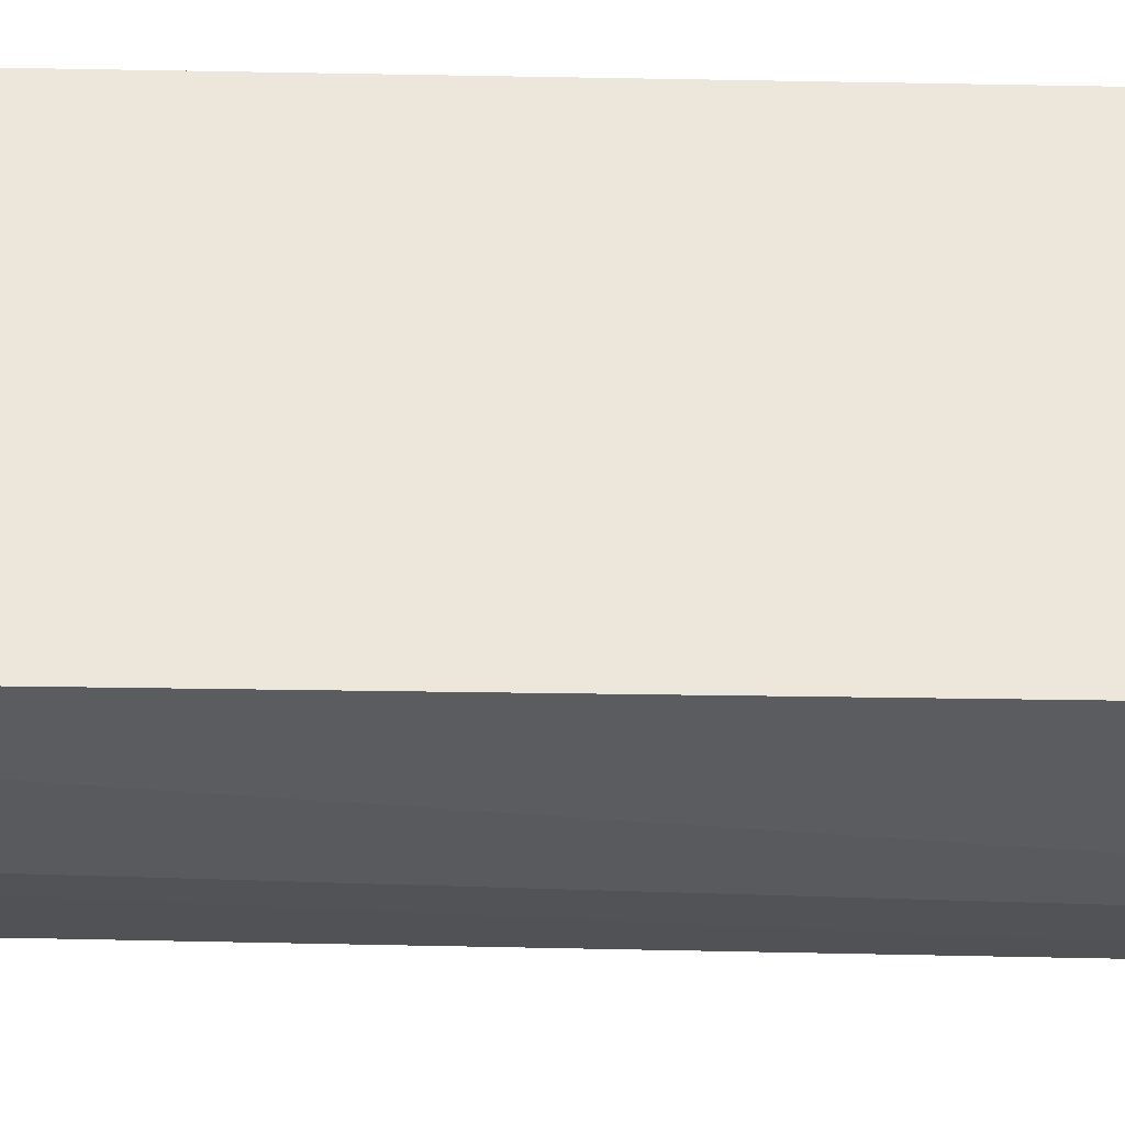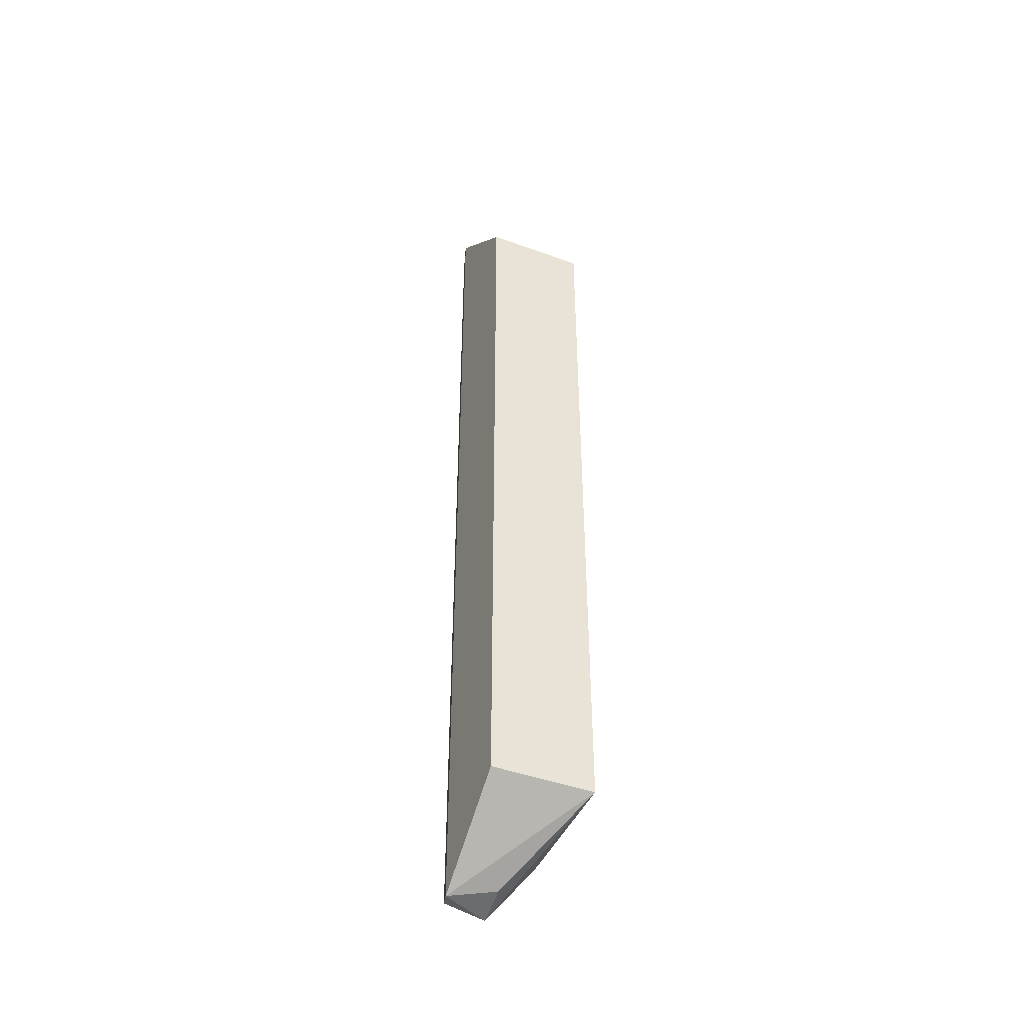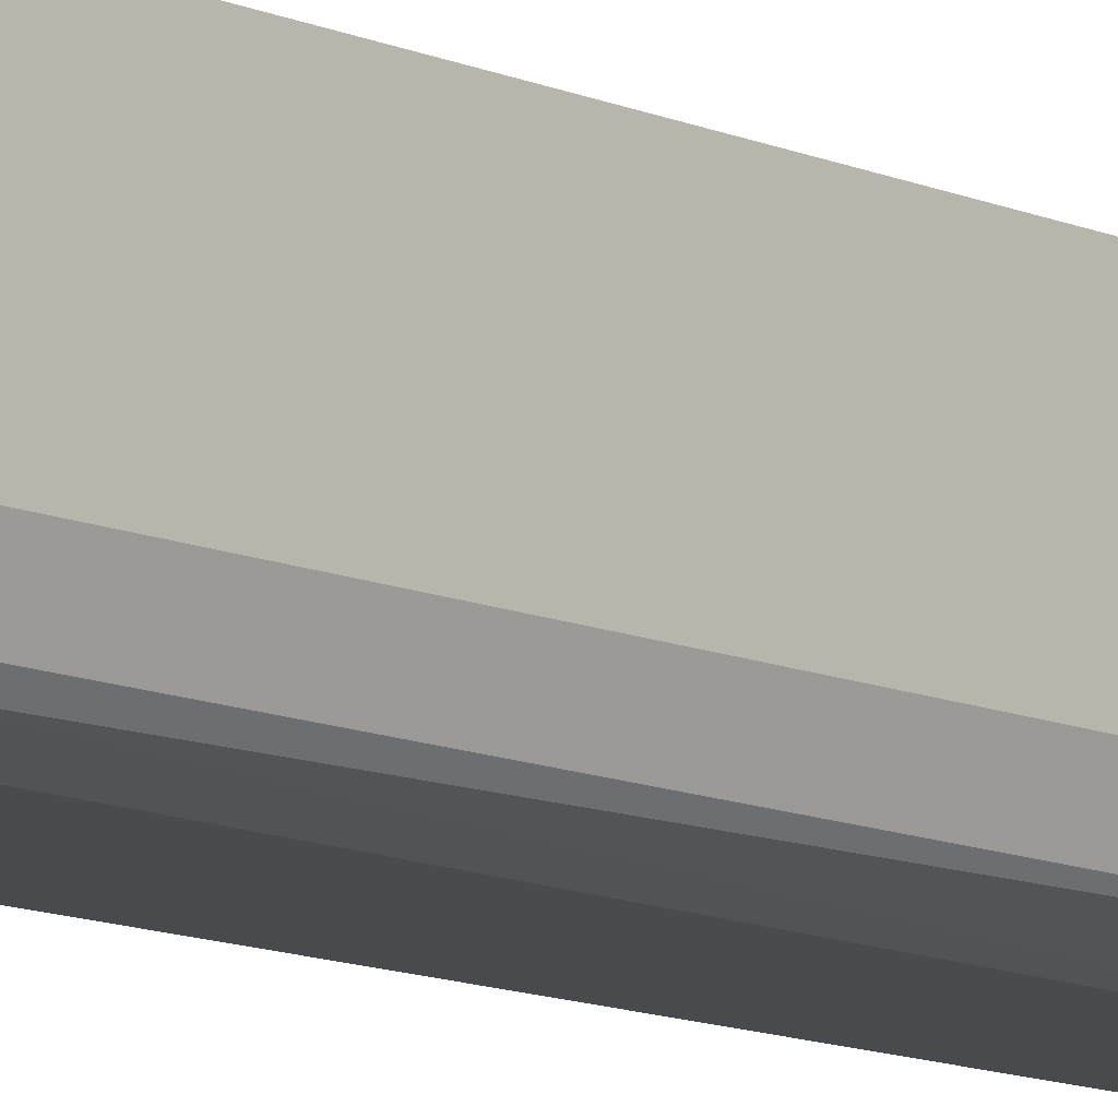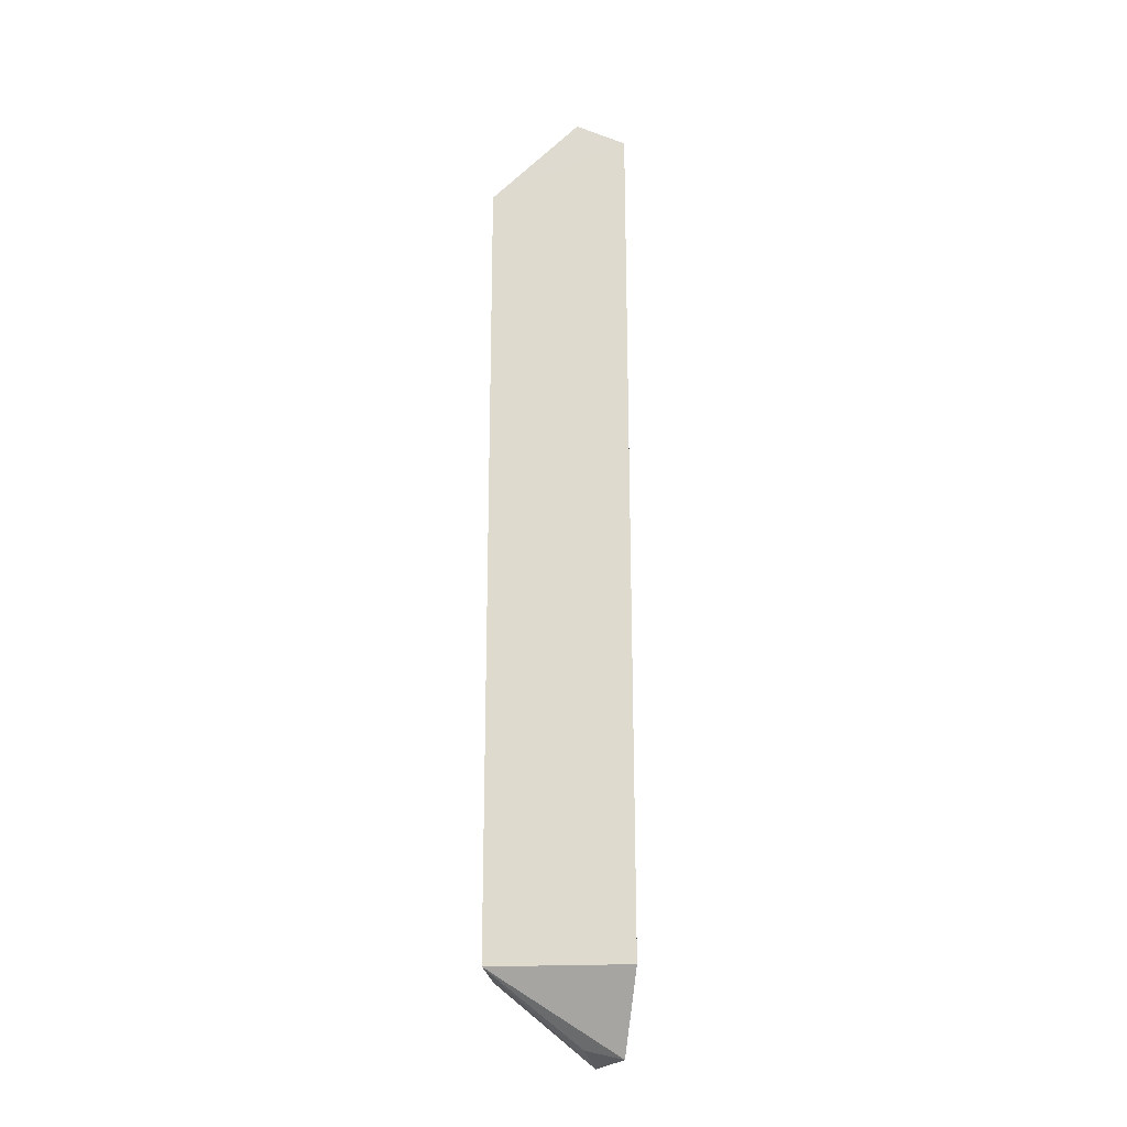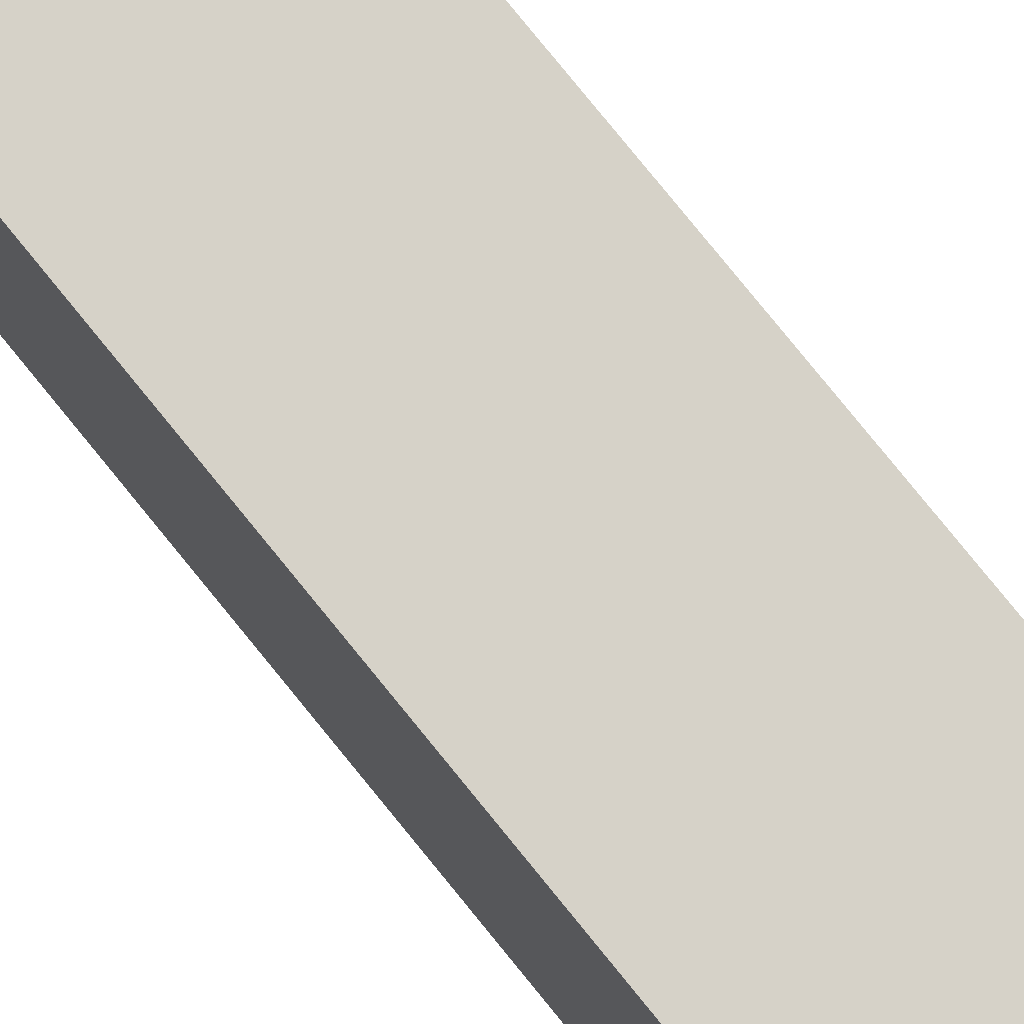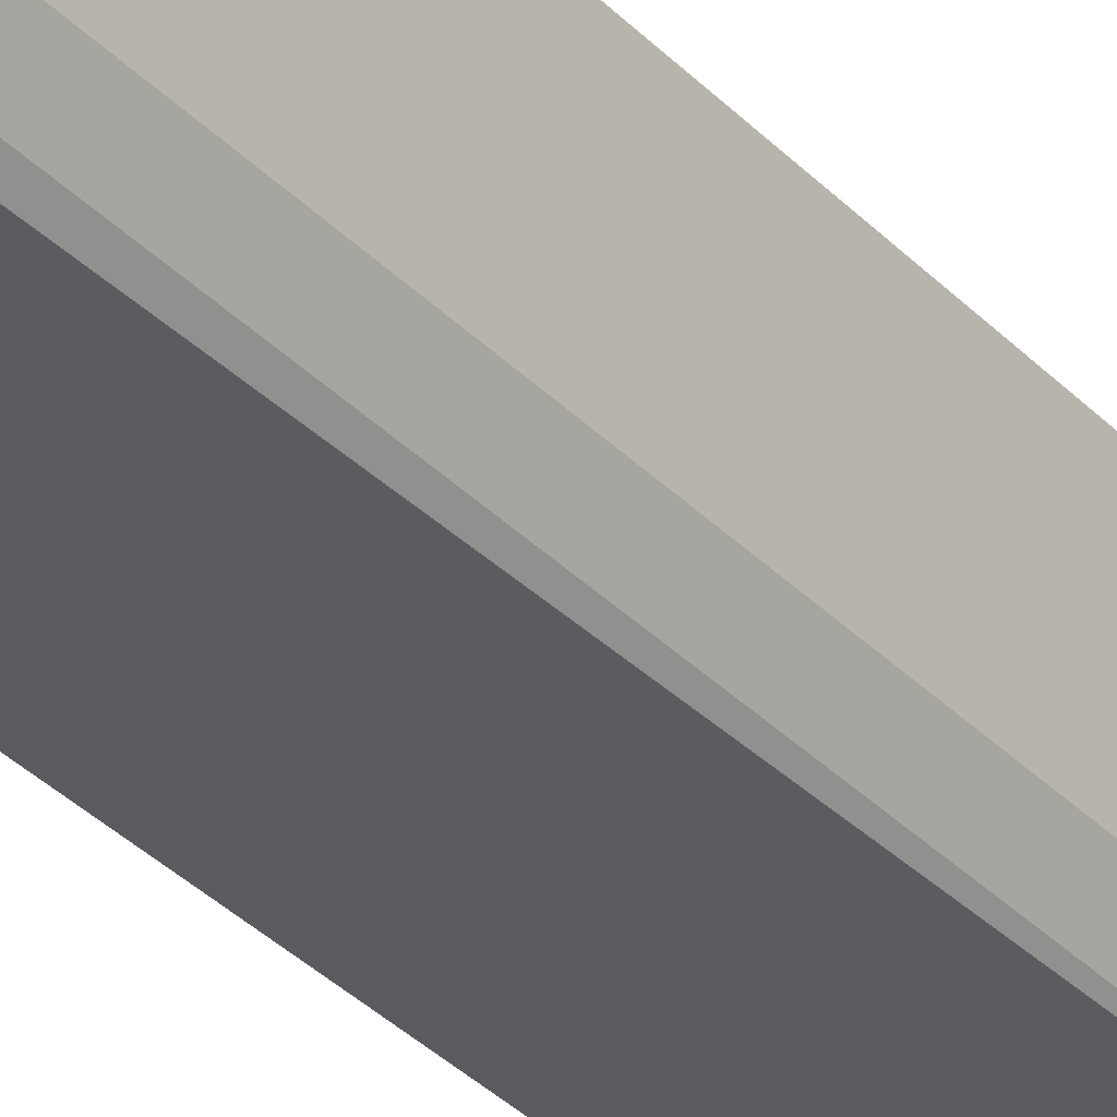
<metadata>
{"format":"obj","ext":"obj","renderer":"f3d","projection":"perspective","resolution":1024,"background":"white","views":[{"elev":-37.2,"azim":-91.5,"up":"+Y"},{"elev":-44.8,"azim":157.2,"up":"+Z"},{"elev":-10.6,"azim":40.9,"up":"+Y"},{"elev":-20.5,"azim":-85.8,"up":"+Z"},{"elev":77.6,"azim":141.1,"up":"+Y"},{"elev":-30.8,"azim":33.9,"up":"+Y"}]}
</metadata>
<code>
v 0.1072 -0.3104 0.4904
v 0.115 -0.2855 -0.4989
v 0.1108 -0.1866 0.4015
v 0.004773 -0.1866 0.4015
v 0.005065 -0.3304 -0.416
v 0.1108 -0.1866 -0.4167
v 0.115 -0.2855 0.4989
v 0.1072 -0.3104 -0.4904
v 0.003939 -0.3284 0.4621
v 0.004773 -0.1866 -0.4167
v 0.06333 -0.3159 -0.4956
v 0.08078 -0.3239 0.3631
v 0.004773 -0.2775 0.4865
v 0.06258 -0.324 -0.4167
v 0.06538 -0.2775 -0.4865
v 0.1017 -0.3176 0.2432
v 0.06108 -0.3233 0.4621
v 0.06333 -0.3159 0.4956
v 0.07548 -0.3214 0.4467
f 6 4 3
f 7 3 4
f 7 1 2
f 7 6 3
f 7 2 6
f 8 2 1
f 10 4 6
f 10 9 4
f 10 5 9
f 10 6 2
f 11 2 8
f 11 5 10
f 12 9 5
f 13 7 4
f 13 4 9
f 14 11 8
f 14 5 11
f 14 12 5
f 15 11 10
f 15 10 2
f 15 2 11
f 16 8 1
f 16 1 12
f 16 14 8
f 16 12 14
f 17 9 12
f 18 13 9
f 18 1 7
f 18 7 13
f 18 17 1
f 18 9 17
f 19 17 12
f 19 12 1
f 19 1 17

</code>
